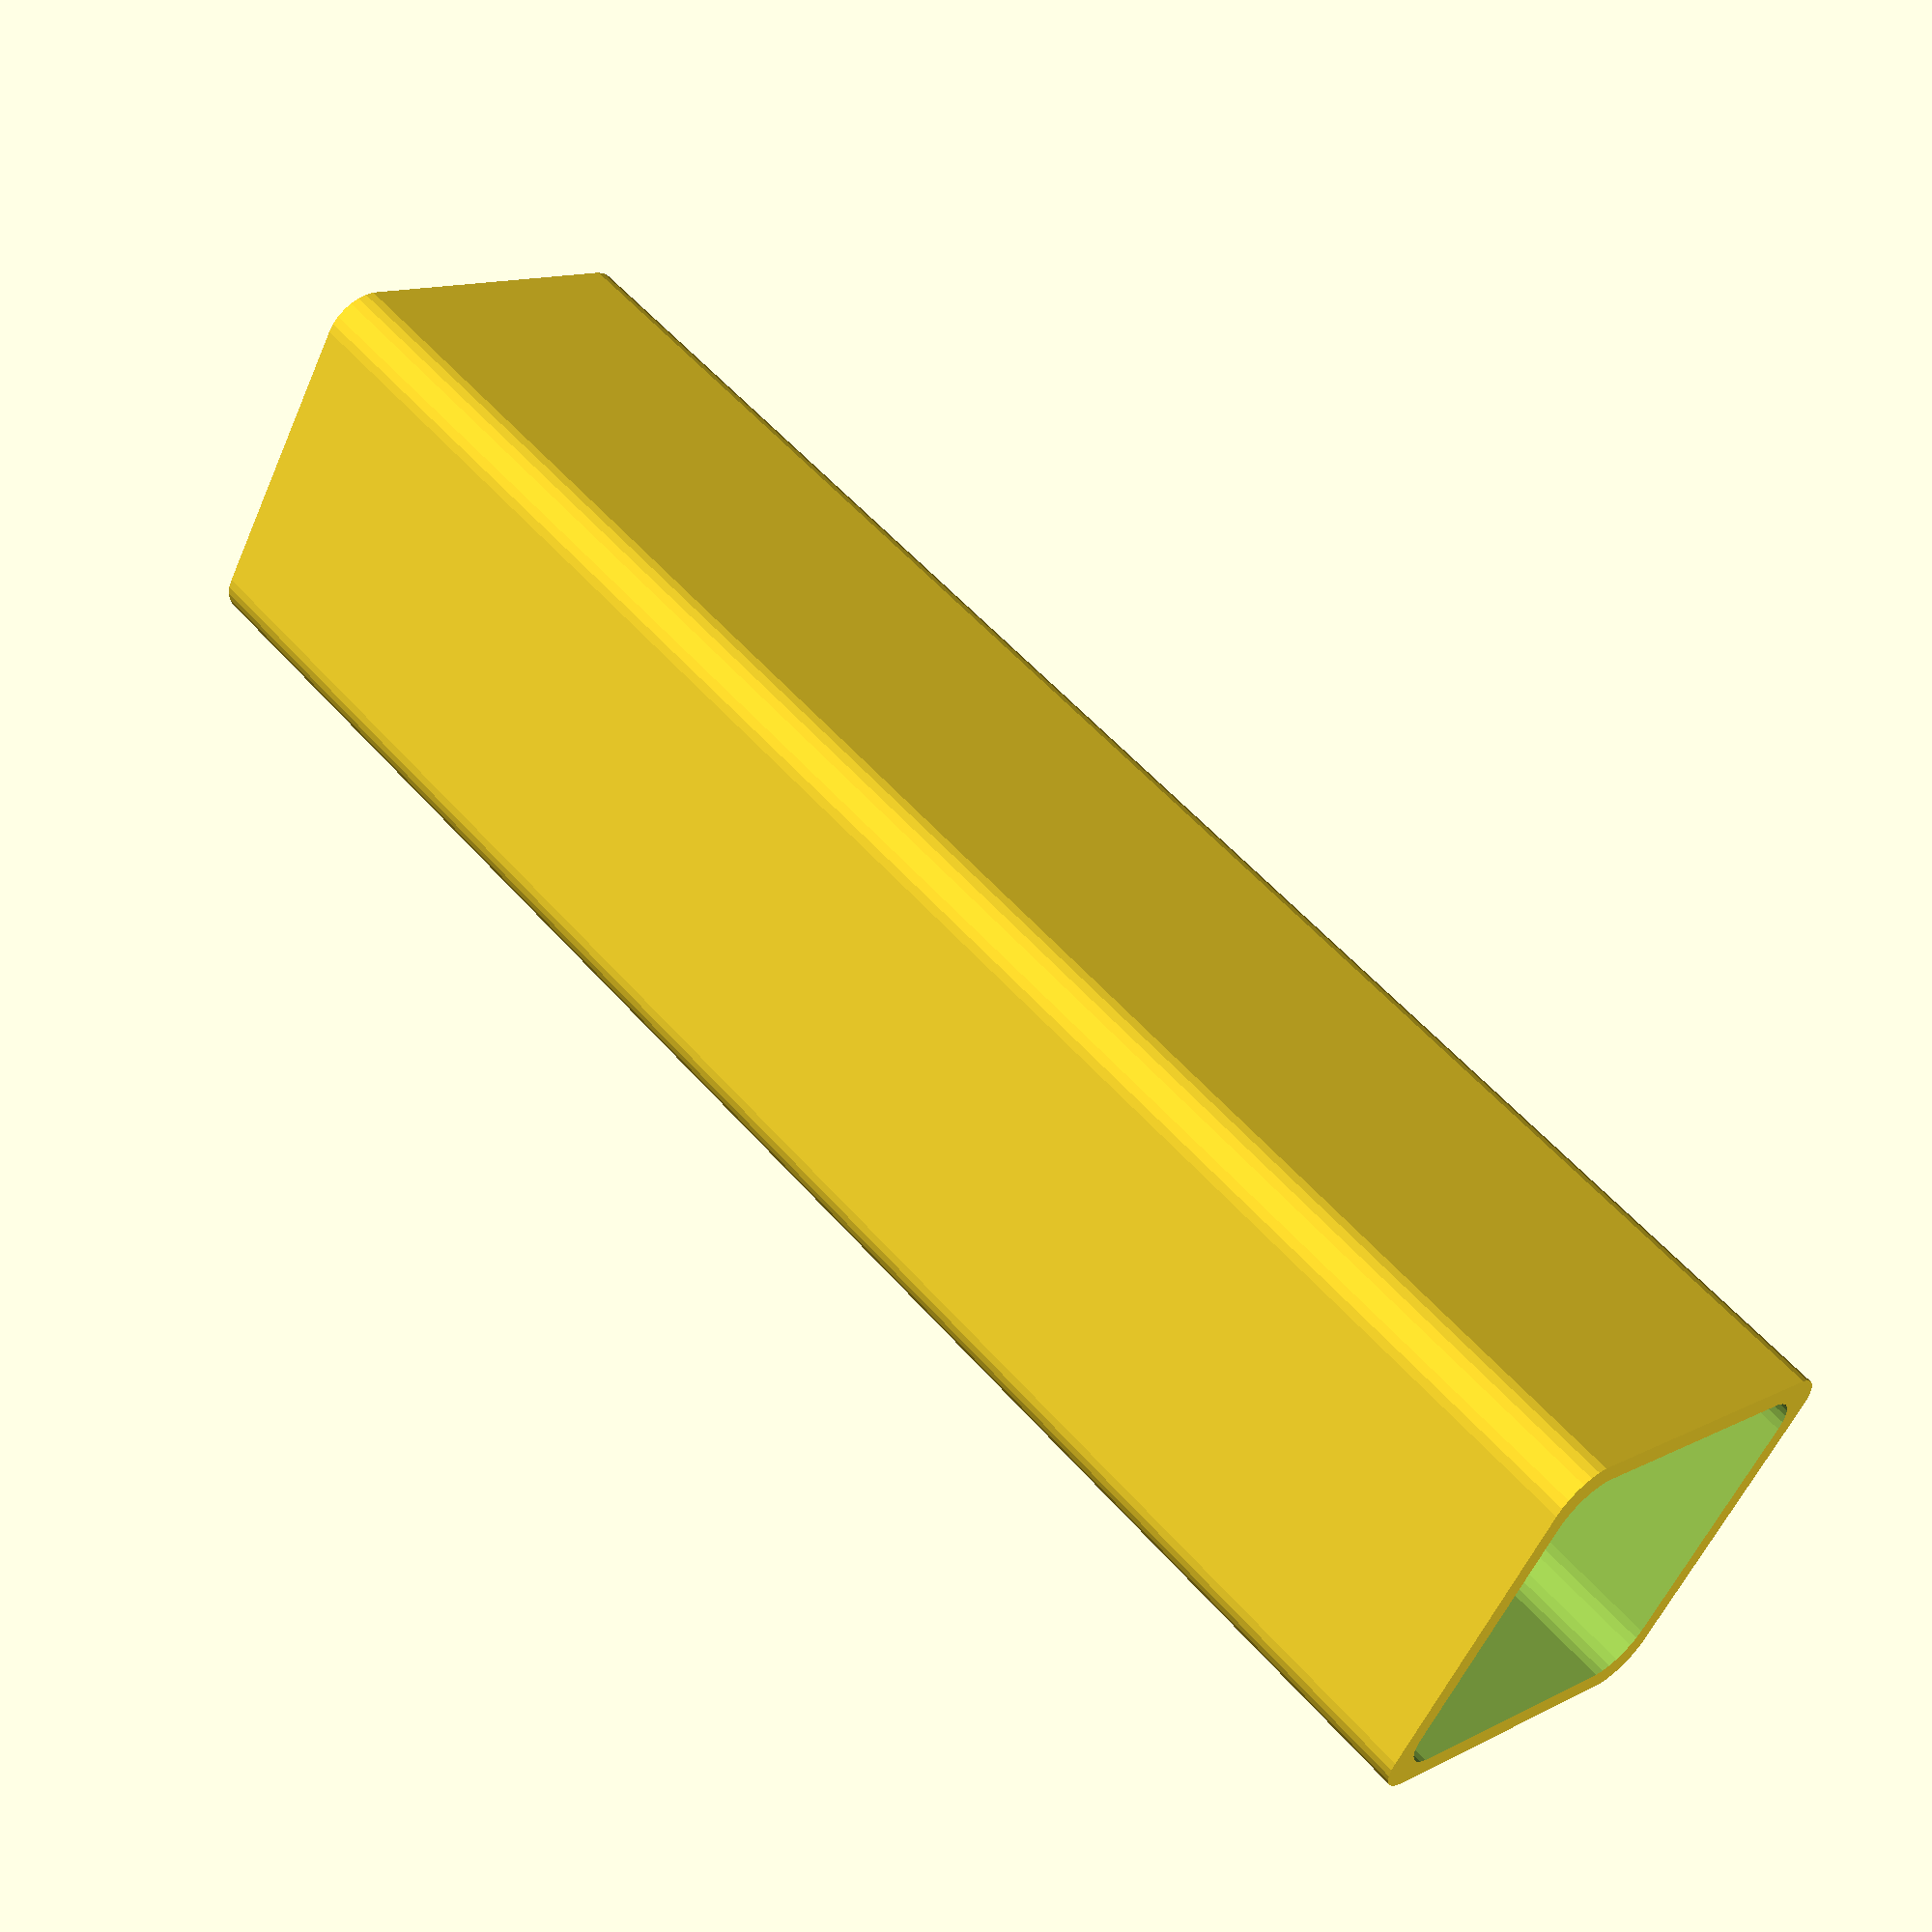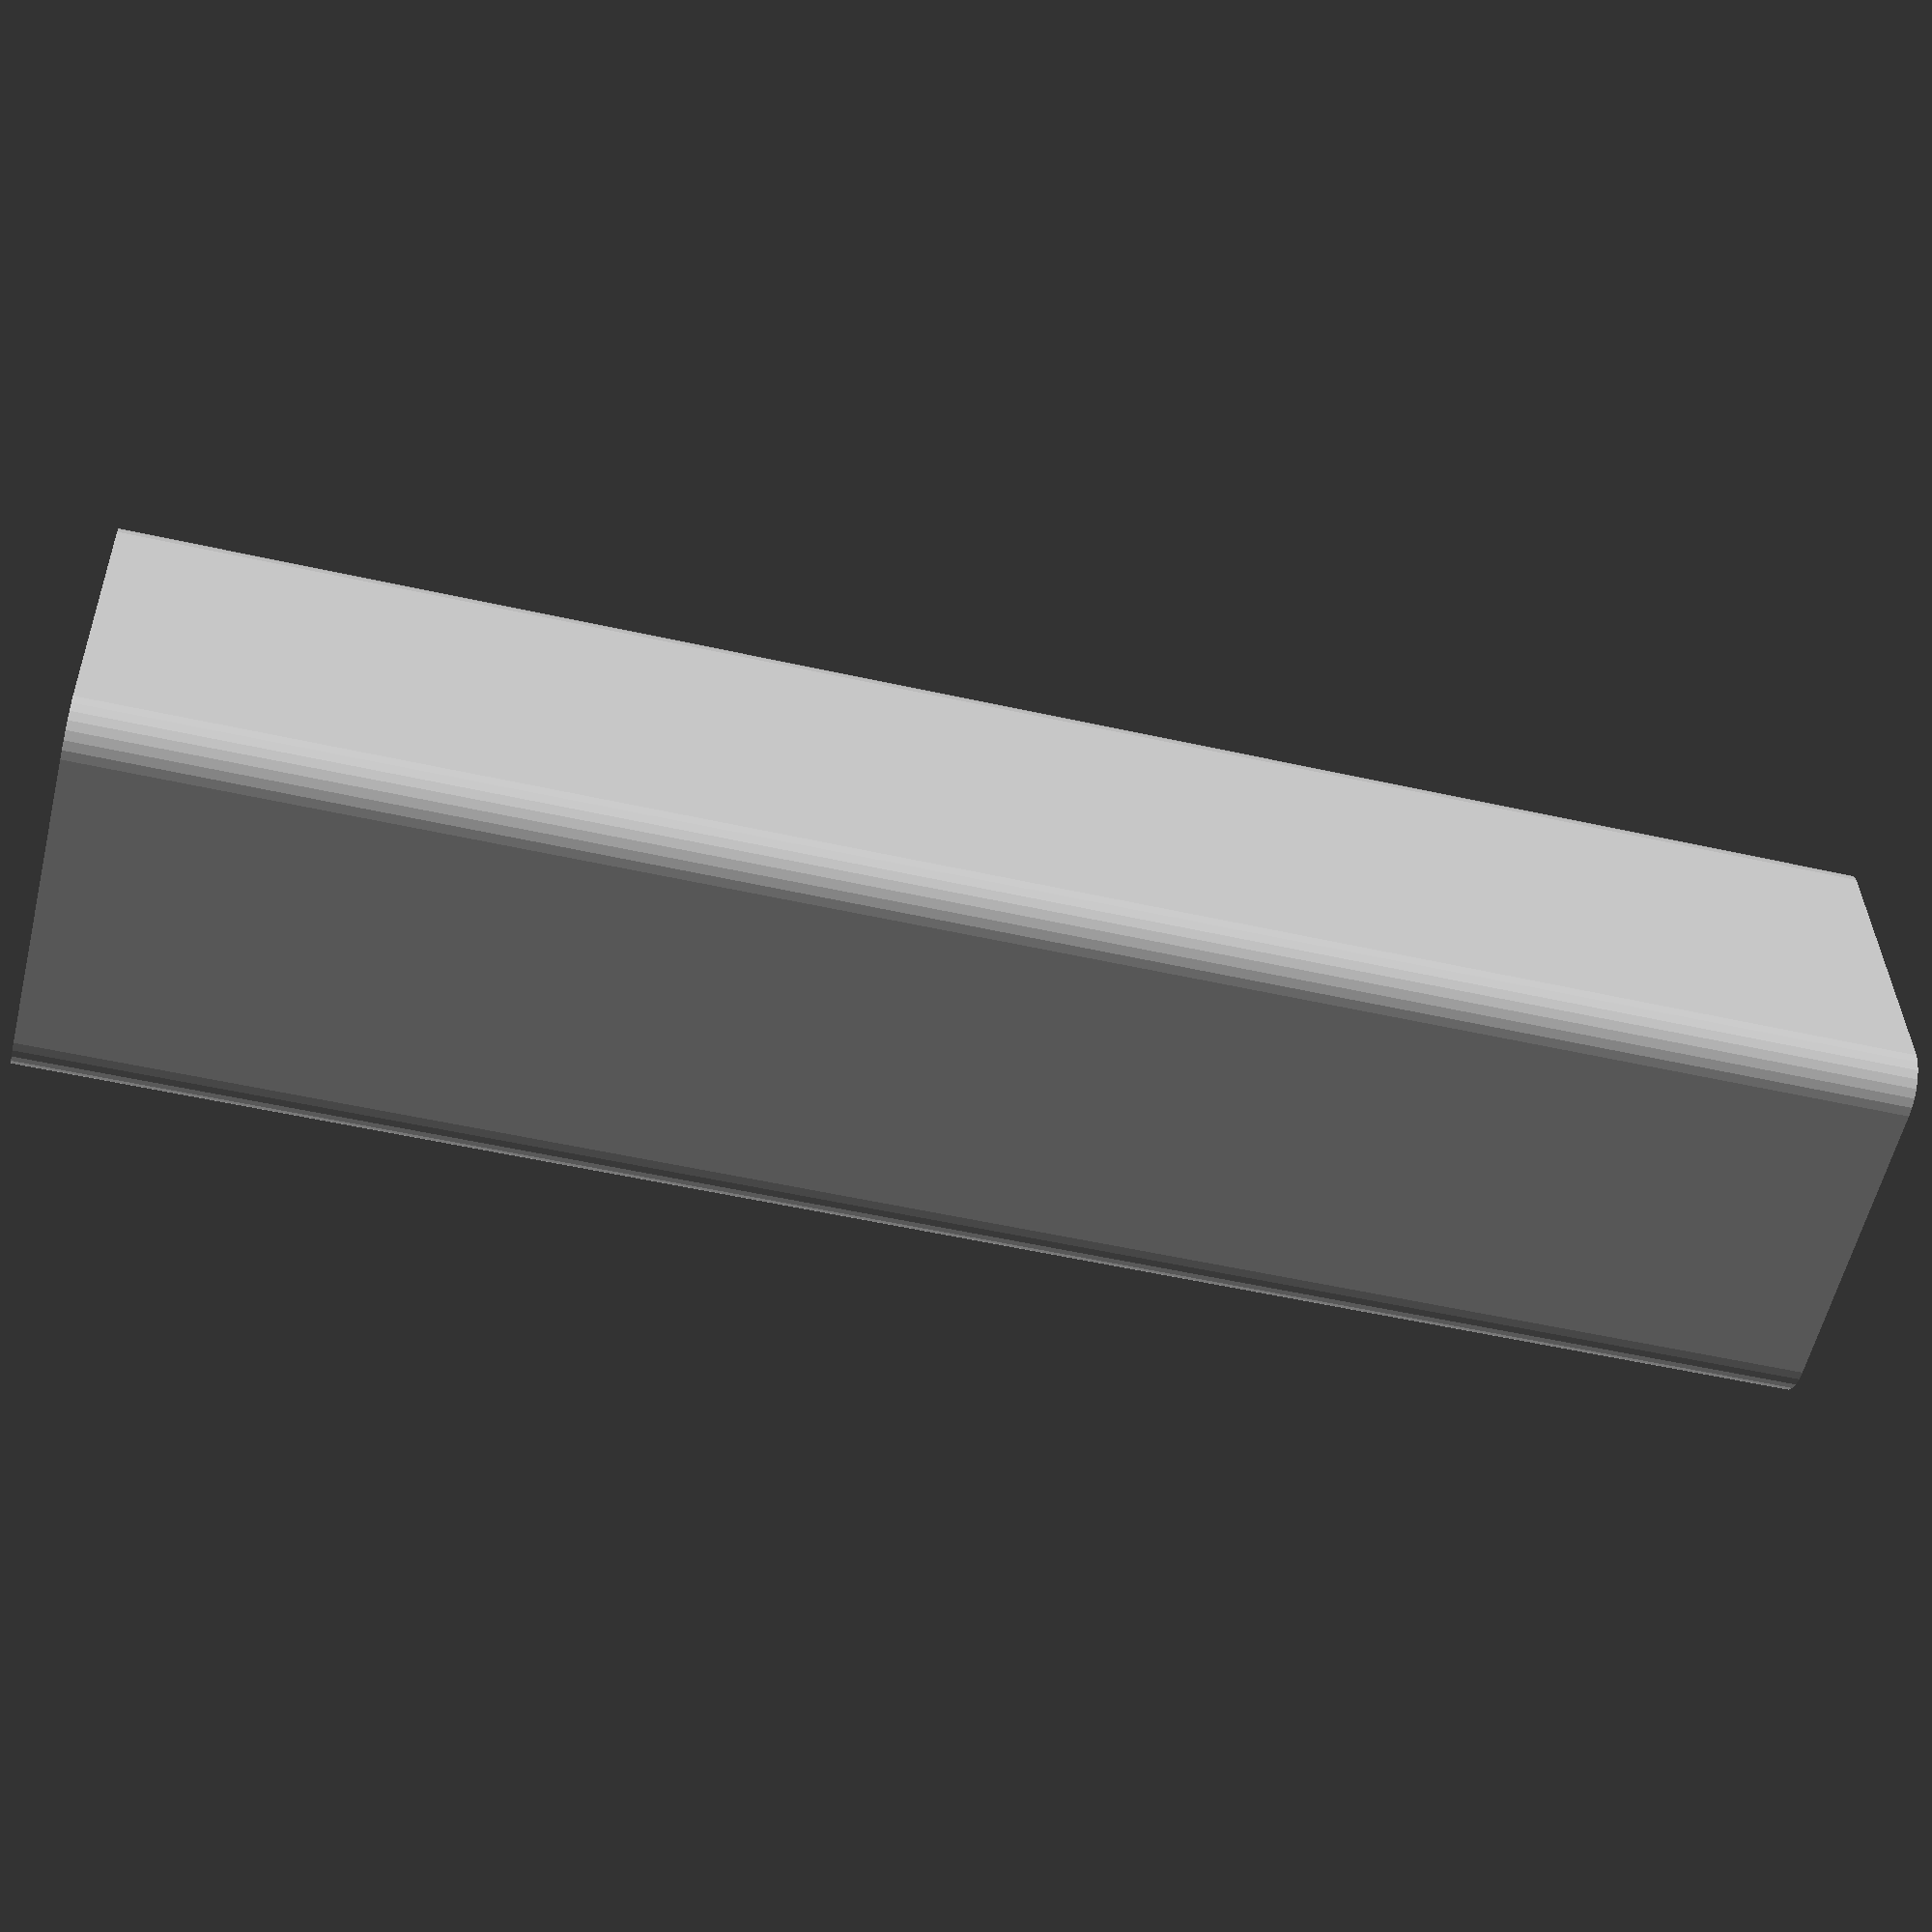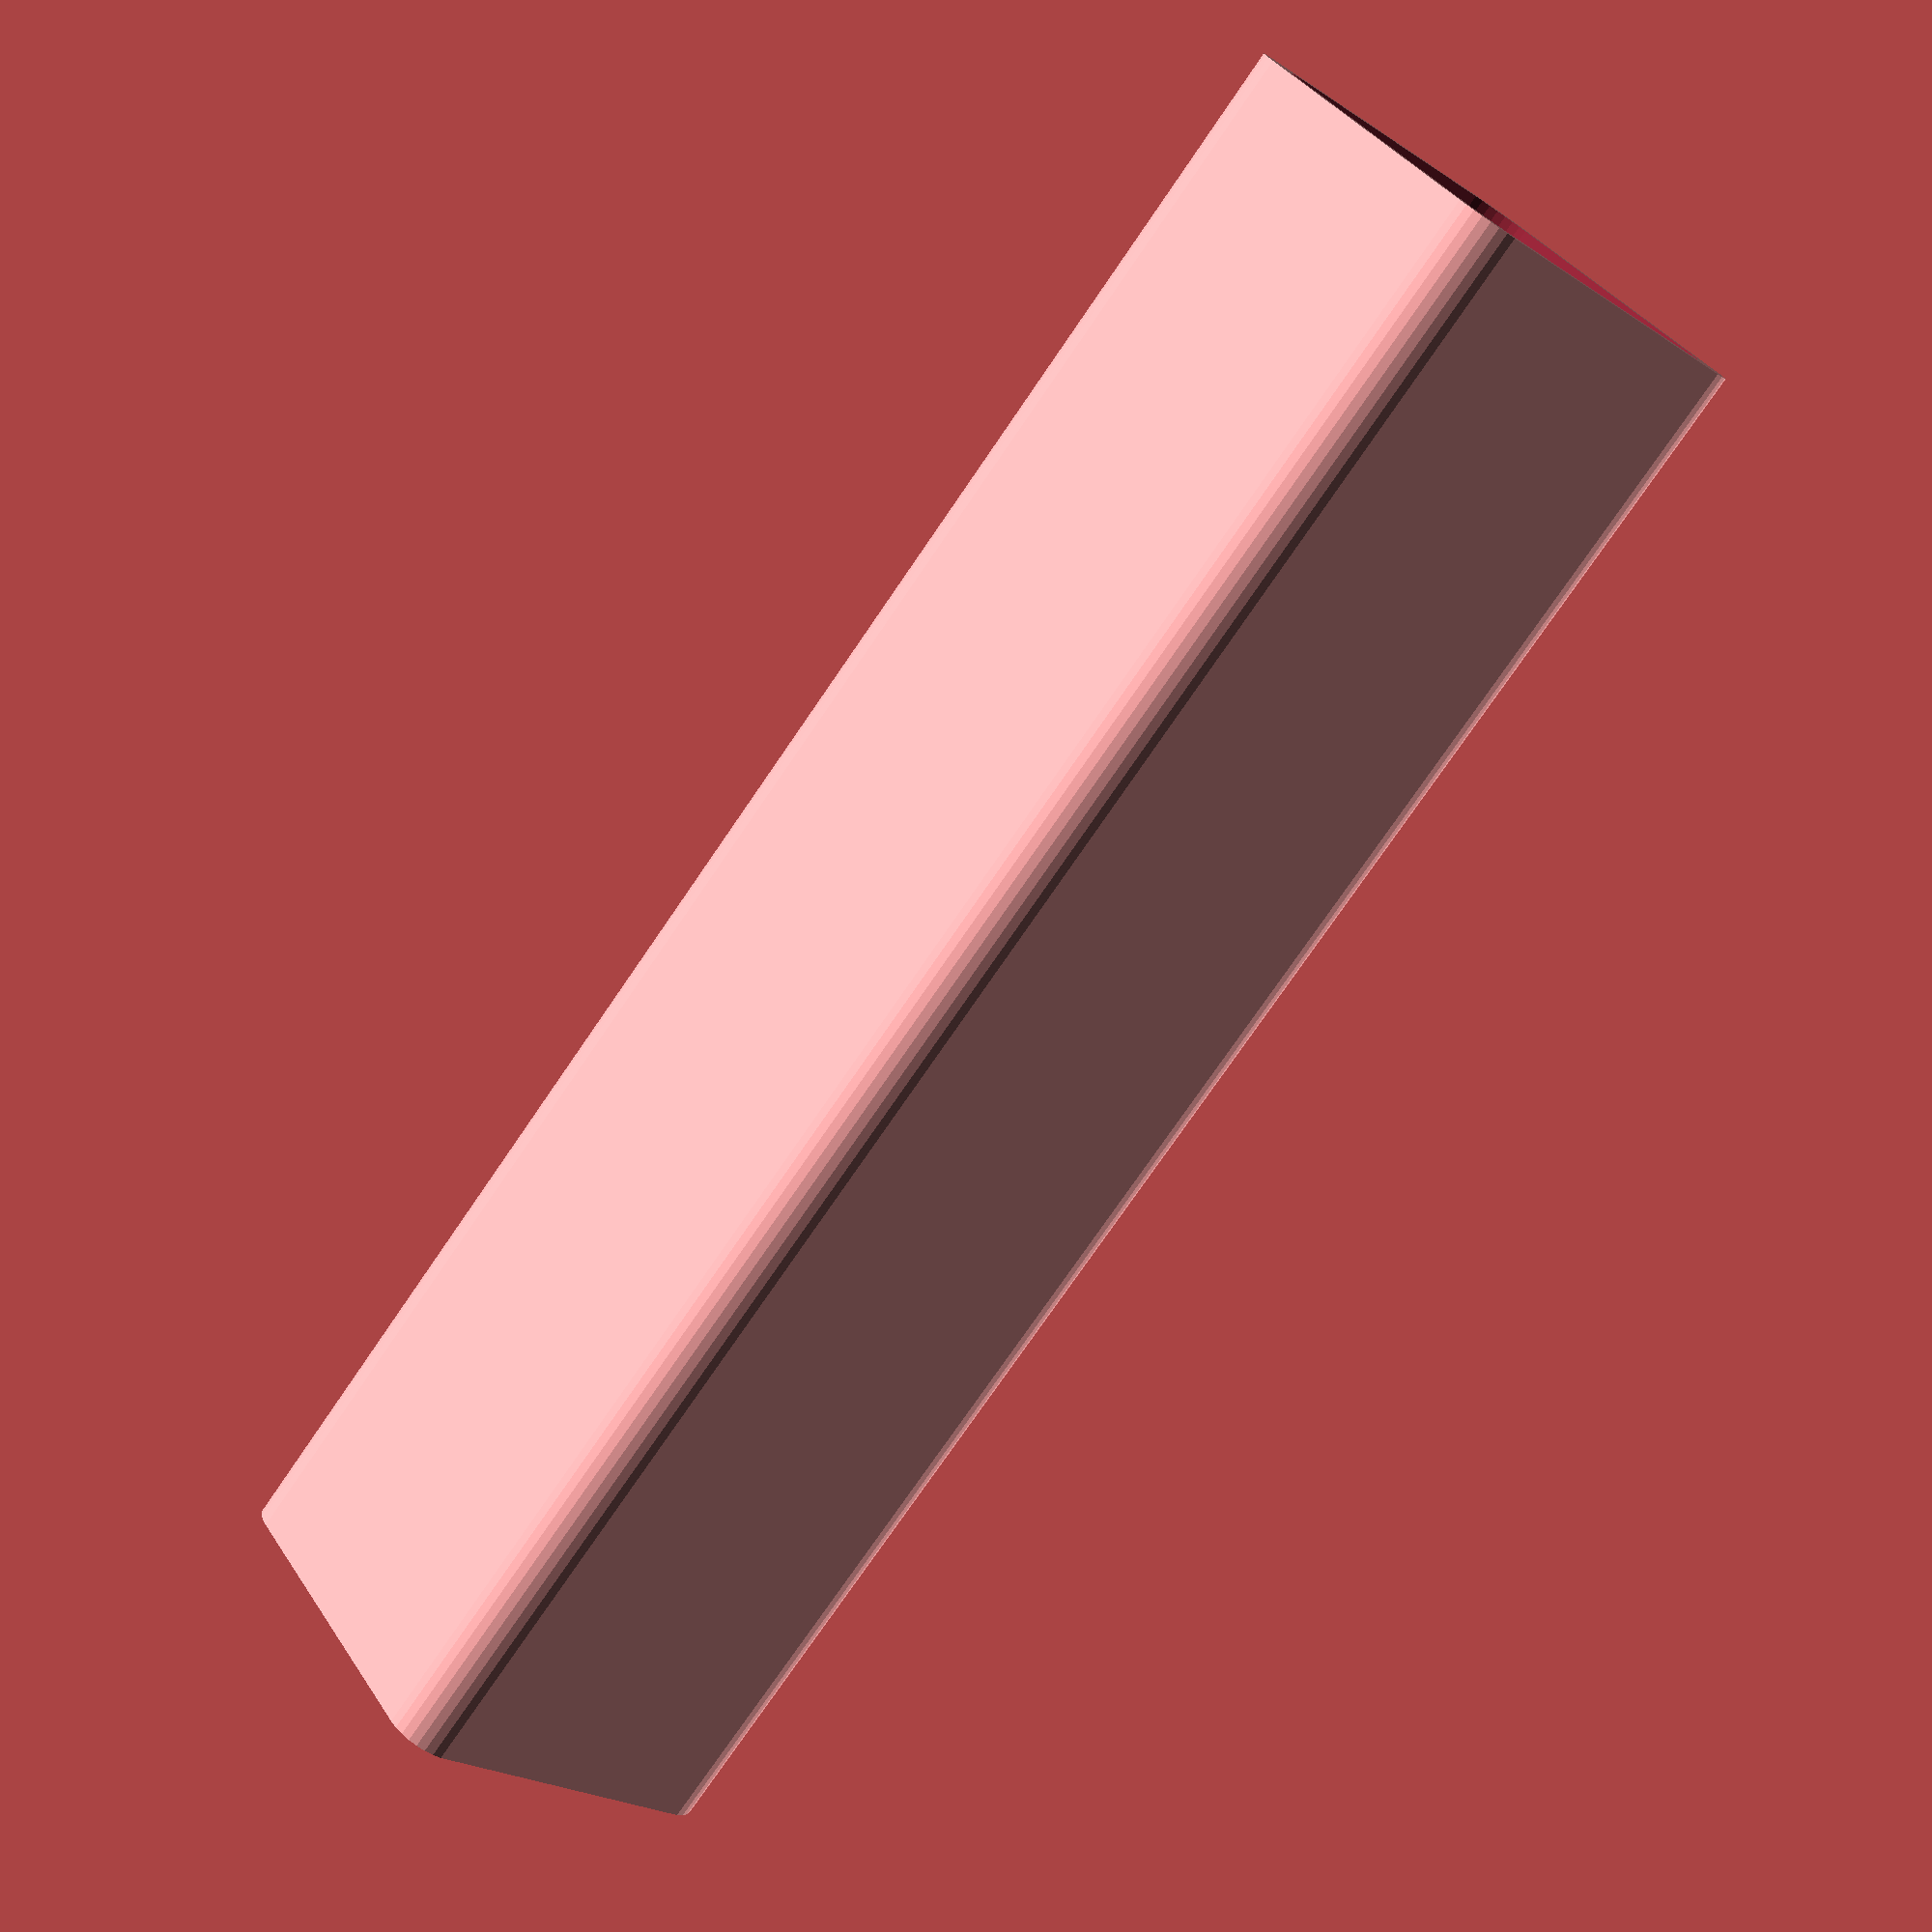
<openscad>
// led sword handle for ideefixe

$fn=30;

// battery compartment
bcw = 32;        // width/depth (internal)
bch = 112+14+30; // height: battery holders + switch
                 // ends + tube insert
wall = 2;        // wall thickness
module bc(width, height) {
    minkowski() {
        cr = 4;  // cube 2.0 corner radius
        cube([width-cr*2, width-cr*2, height], center=true);
        cylinder(r=cr, h=0.0001);
    }
}

// switch hole
shw = 8.8;  // width
shd = 14;   // depth
module sh(width, depth) {
    cube([width, depth, 42], center=true);
}

difference() {
    translate([0,0,-wall]) bc(bcw+wall*2, bch+wall);
    bc(bcw, bch);
    translate([0,0,-bch/2]) {
        sh(shw, shd);
        translate([shw/2+3*wall,0,0]) sh(shw, shd);
        translate([-(shw/2+3*wall),0,0]) sh(shw, shd);
    }
}

</openscad>
<views>
elev=304.2 azim=211.2 roll=319.5 proj=p view=solid
elev=232.0 azim=275.8 roll=283.7 proj=p view=wireframe
elev=255.4 azim=143.8 roll=214.3 proj=p view=solid
</views>
